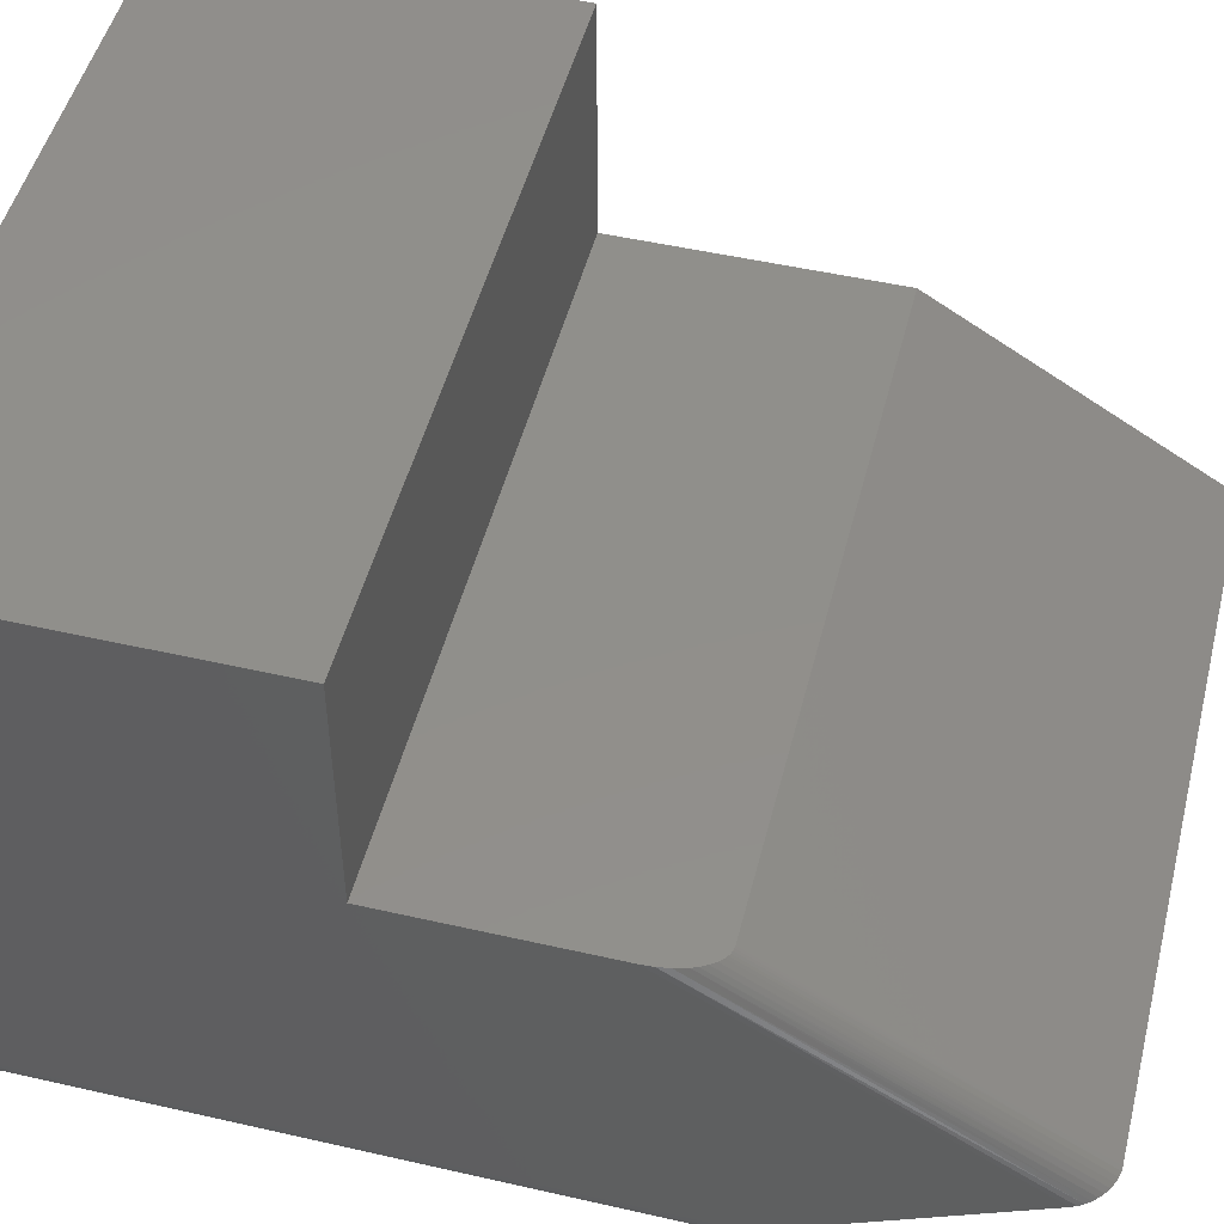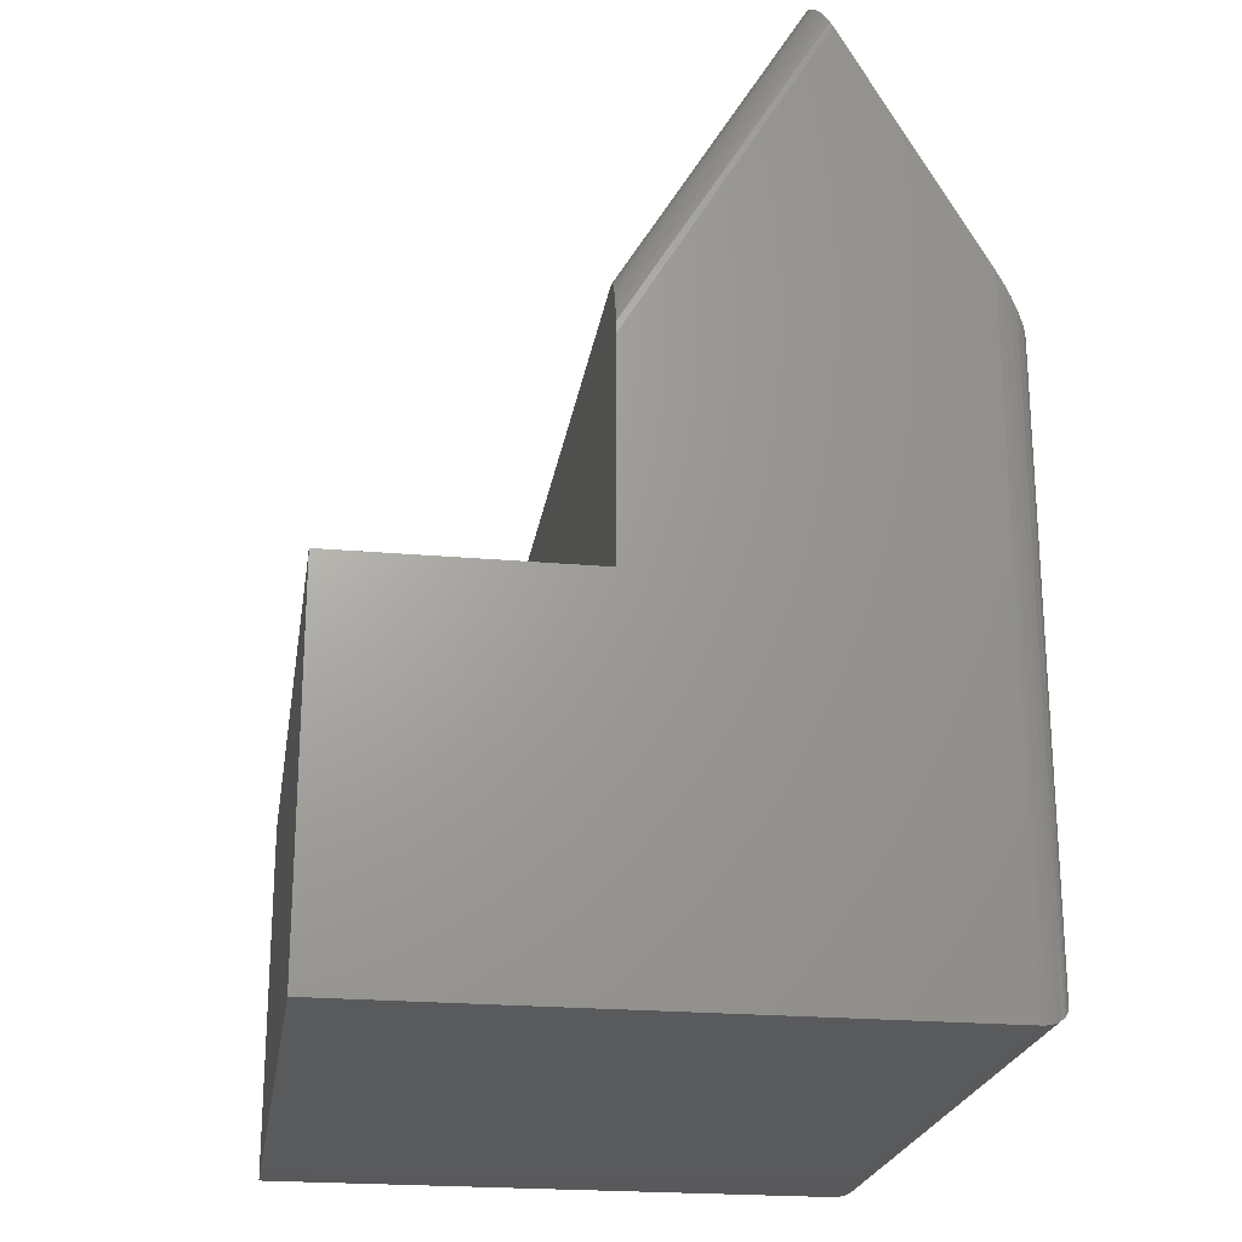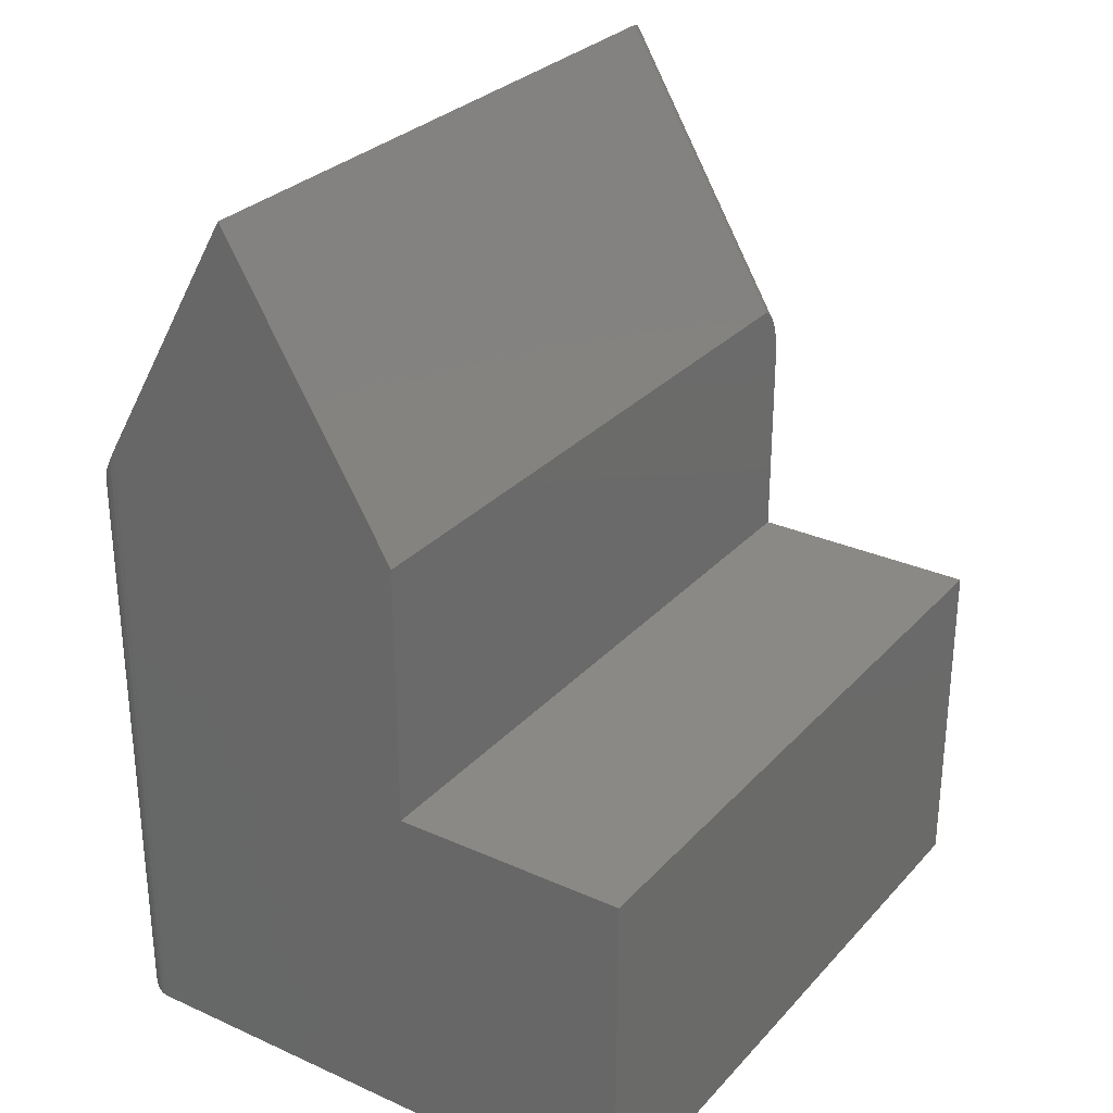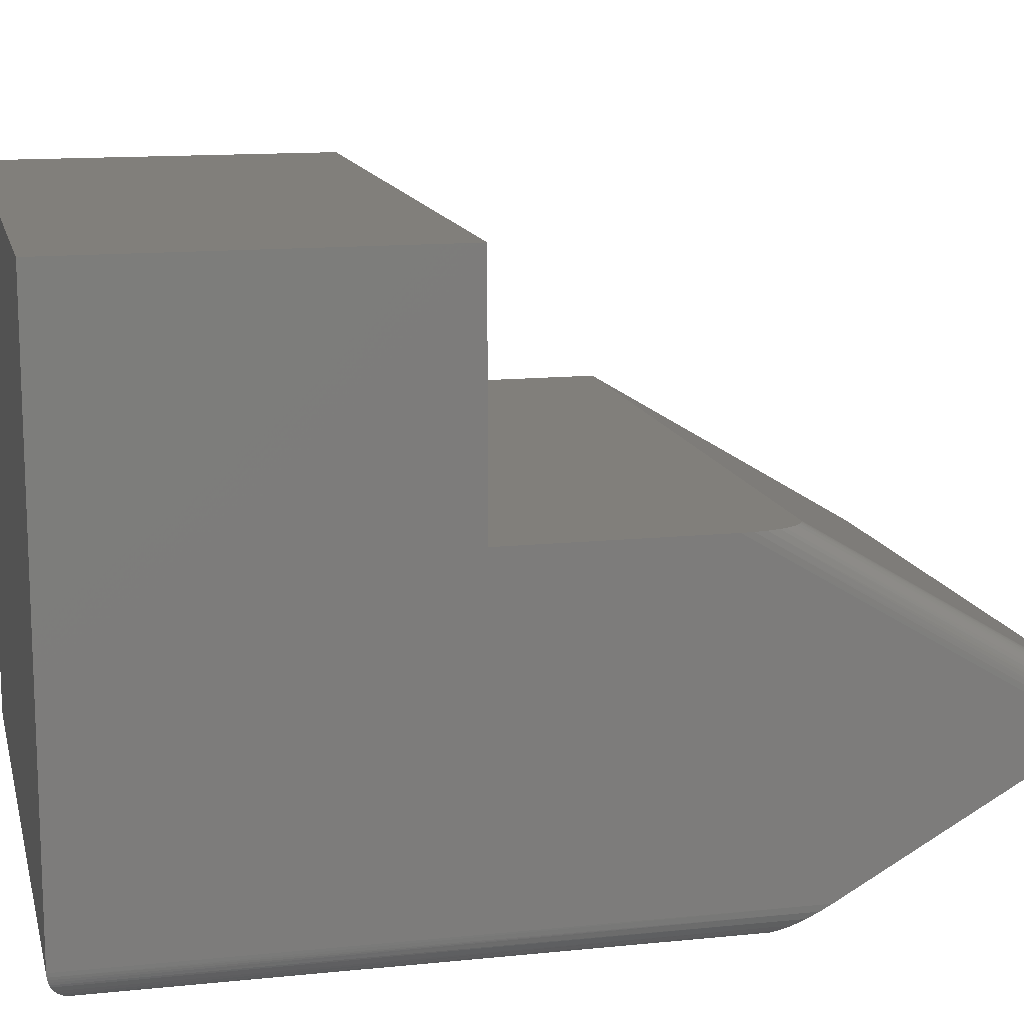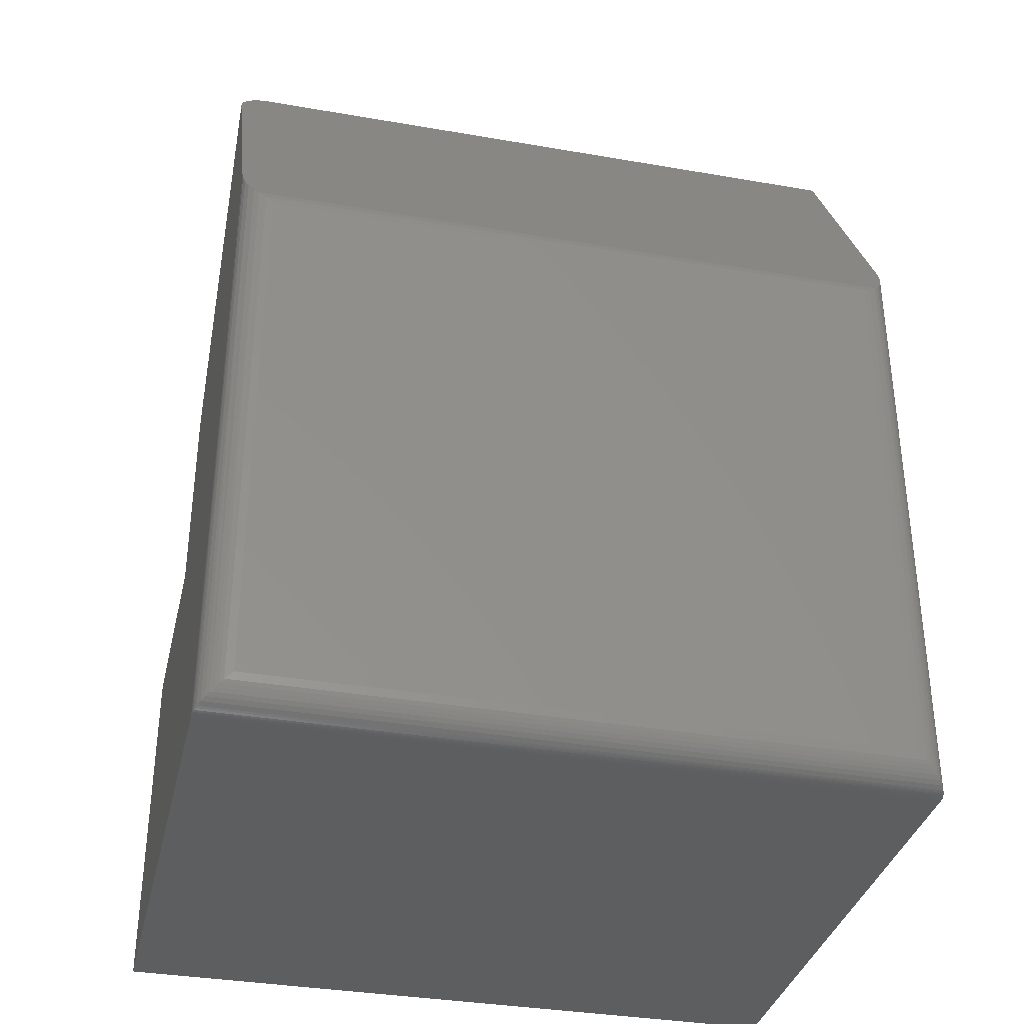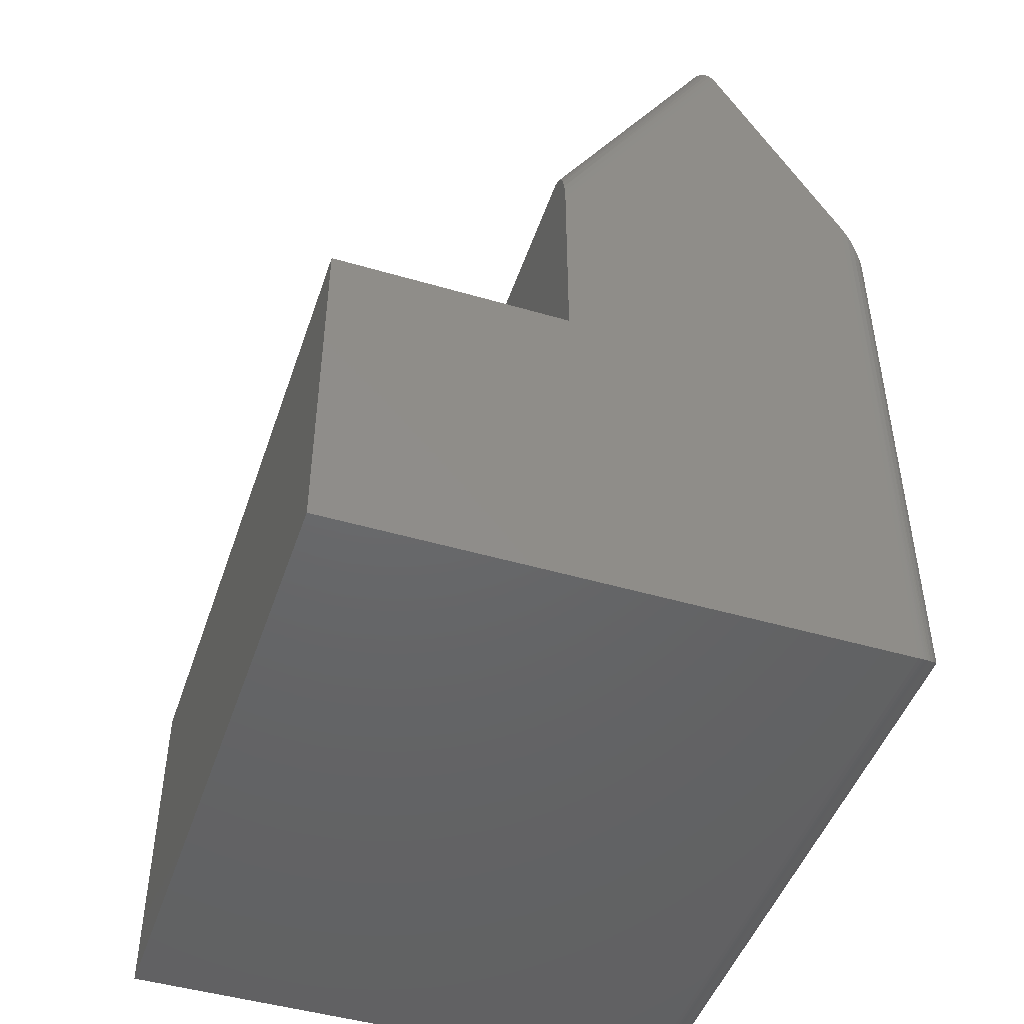
<metadata>
{"format":"stl","ext":"stl","renderer":"f3d","projection":"perspective","resolution":1024,"background":"white","views":[{"elev":49.5,"azim":-75.8,"up":"+Y"},{"elev":-22.5,"azim":-98.7,"up":"+Z"},{"elev":29.3,"azim":123.5,"up":"+Z"},{"elev":13.3,"azim":-103.1,"up":"+Y"},{"elev":-35.1,"azim":-13.0,"up":"+Z"},{"elev":-46.9,"azim":-108.4,"up":"+Z"}]}
</metadata>
<code>
# stl→obj: 76 verts, 148 faces
v -3.105e-17 0.228 0.4031
v -3.584e-17 -0.09375 0.4895
v -4.859e-17 0.0384 0.719
v 3.188e-33 -0.09375 -0.1562
v -1.959e-17 0.228 0.1967
v -1.959e-17 0.4664 0.1967
v 2.01e-33 0.4664 -0.1562
v 0.6797 -0.1208 0.4424
v 0.03125 0.05625 0.75
v 0.02691 0.05608 0.7497
v 0.6953 -0.09375 0.4895
v 0.6927 -0.1063 0.4676
v 0.6947 -0.1001 0.4785
v 0.01149 -0.118 0.4474
v 0.01315 0.05295 0.7443
v 0.009327 0.05112 0.7411
v 0.006069 0.04897 0.7374
v 0.006195 -0.1124 0.457
v 0.003454 0.04656 0.7332
v 0.001545 0.04395 0.7286
v 0.0003867 0.0412 0.7239
v 0.01566 -0.1208 0.4424
v 0.02206 0.05546 0.7486
v 0.01743 0.05441 0.7468
v 0.6953 0.05625 0.75
v 0.6838 -0.118 0.4474
v 0.6891 -0.1124 0.457
v 0.002655 -0.1063 0.4676
v 0.0006499 -0.1001 0.4785
v 0.03125 0.228 0.4638
v 0.6953 0.228 0.4638
v 0.0005769 0.228 0.4146
v 0.002353 0.228 0.4262
v 0.02392 0.228 0.4621
v 0.02877 0.228 0.4636
v 0.02635 0.228 0.4631
v 0.6953 0.228 0.1967
v 0.005626 0.228 0.4378
v 0.007899 0.228 0.4434
v 0.01128 0.228 0.4498
v 0.01511 0.228 0.4551
v 0.01934 0.228 0.4592
v 0.02163 0.228 0.4609
v 0.6953 -0.09375 -0.1562
v 0.6953 0.4664 -0.1562
v 0.6953 0.4664 0.1967
v 0.03125 -0.125 0.4268
v 0.03125 -0.125 -0.125
v 0.6641 -0.125 0.4268
v 0.6641 -0.125 -0.125
v 0.02332 -0.124 -0.1329
v 0.672 -0.124 -0.1329
v 0.00307 -0.1073 -0.1532
v 0.6897 -0.1116 -0.1506
v 0.005622 -0.1116 -0.1506
v 0.6865 -0.1155 -0.1474
v 0.008839 -0.1155 -0.1474
v 0.6831 -0.1185 -0.1441
v 0.01217 -0.1185 -0.1441
v 0.6796 -0.1209 -0.1405
v 0.01574 -0.1209 -0.1405
v 0.6758 -0.1227 -0.1368
v 0.01947 -0.1227 -0.1368
v 0.0002397 -0.09761 -0.156
v 0.6951 -0.09761 -0.156
v 0.0006549 -0.1001 -0.1556
v 0.6947 -0.1001 -0.1556
v 0.001261 -0.1025 -0.155
v 0.6941 -0.1025 -0.155
v 0.002081 -0.105 -0.1542
v 0.6932 -0.105 -0.1542
v 0.6922 -0.1073 -0.1532
v 0.6713 -0.1242 0.434
v 0.6783 -0.1216 0.441
v 0.01705 -0.1216 0.441
v 0.02405 -0.1242 0.434
f 1 2 3
f 4 2 1
f 4 1 5
f 4 5 6
f 4 6 7
f 8 9 10
f 11 12 13
f 14 15 16
f 14 16 17
f 14 17 18
f 18 17 19
f 3 20 21
f 22 8 10
f 22 10 23
f 22 23 24
f 22 24 15
f 22 15 14
f 25 9 8
f 25 8 26
f 25 26 27
f 25 27 12
f 25 12 11
f 28 18 19
f 28 19 20
f 28 20 3
f 28 3 2
f 28 2 29
f 30 9 31
f 31 9 25
f 1 32 33
f 30 34 35
f 34 36 35
f 37 5 34
f 37 34 30
f 37 30 31
f 33 38 39
f 33 39 40
f 33 40 41
f 5 1 33
f 5 33 41
f 5 41 42
f 5 42 43
f 5 43 34
f 9 35 10
f 9 30 35
f 1 21 32
f 1 3 21
f 32 21 20
f 32 20 33
f 33 20 19
f 33 19 38
f 38 19 17
f 39 38 17
f 17 16 39
f 40 39 16
f 16 15 40
f 40 15 41
f 41 15 24
f 41 24 42
f 42 24 23
f 42 23 43
f 43 23 34
f 34 23 10
f 34 10 36
f 35 36 10
f 11 31 25
f 44 45 46
f 44 46 37
f 44 37 31
f 44 31 11
f 47 48 49
f 49 48 50
f 4 7 44
f 44 7 45
f 50 51 52
f 50 48 51
f 53 54 55
f 55 54 56
f 55 56 57
f 57 56 58
f 57 58 59
f 59 58 60
f 59 60 61
f 61 60 62
f 61 62 63
f 63 62 52
f 63 52 51
f 4 44 64
f 64 44 65
f 64 65 66
f 66 65 67
f 66 67 68
f 68 67 69
f 68 69 70
f 70 69 71
f 70 71 53
f 53 71 72
f 53 72 54
f 44 13 65
f 44 11 13
f 49 52 73
f 49 50 52
f 73 52 62
f 73 62 74
f 74 62 60
f 26 58 56
f 26 56 27
f 27 56 54
f 27 54 72
f 27 72 12
f 12 72 71
f 12 71 13
f 13 71 69
f 13 69 67
f 13 67 65
f 8 74 60
f 8 60 58
f 8 58 26
f 8 75 74
f 8 22 75
f 47 73 76
f 47 49 73
f 76 73 74
f 76 74 75
f 22 61 75
f 22 14 61
f 2 64 29
f 2 4 64
f 48 76 51
f 48 47 76
f 29 64 66
f 29 66 68
f 29 68 70
f 29 70 28
f 70 53 28
f 28 53 55
f 28 55 18
f 18 55 57
f 18 57 59
f 18 59 14
f 14 59 61
f 61 63 75
f 75 63 51
f 75 51 76
f 6 5 46
f 46 5 37
f 7 6 45
f 45 6 46

</code>
